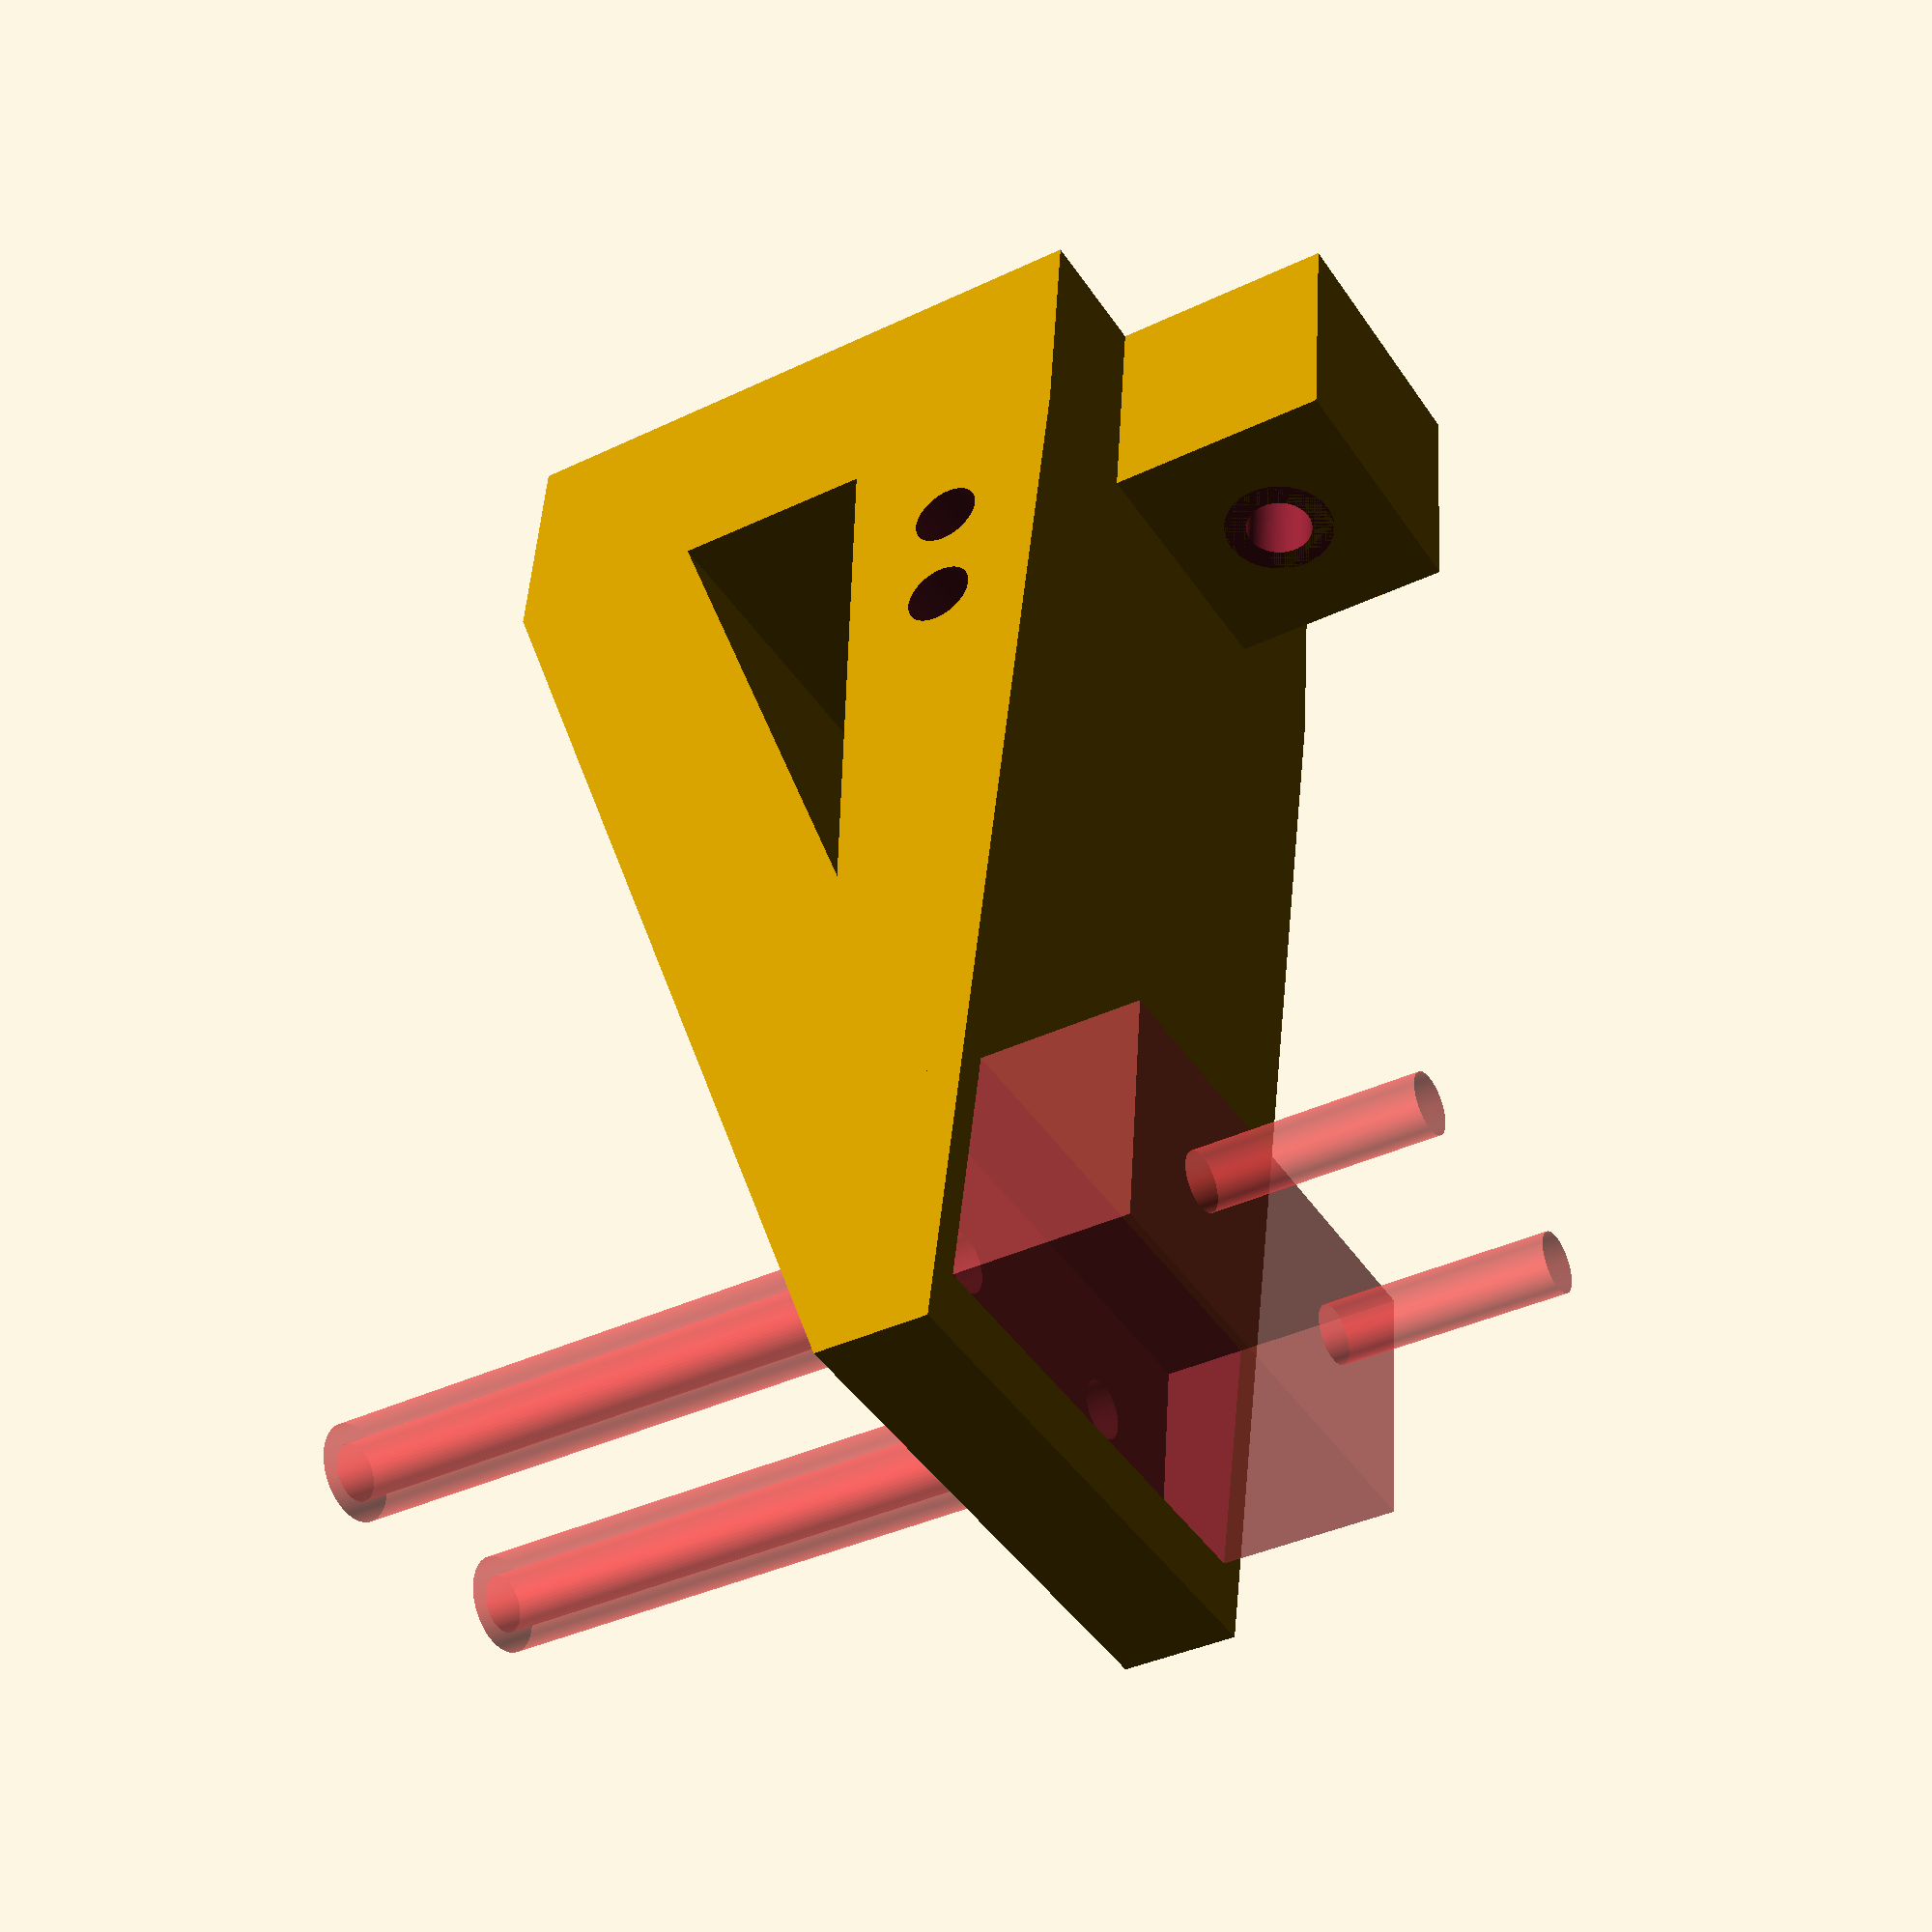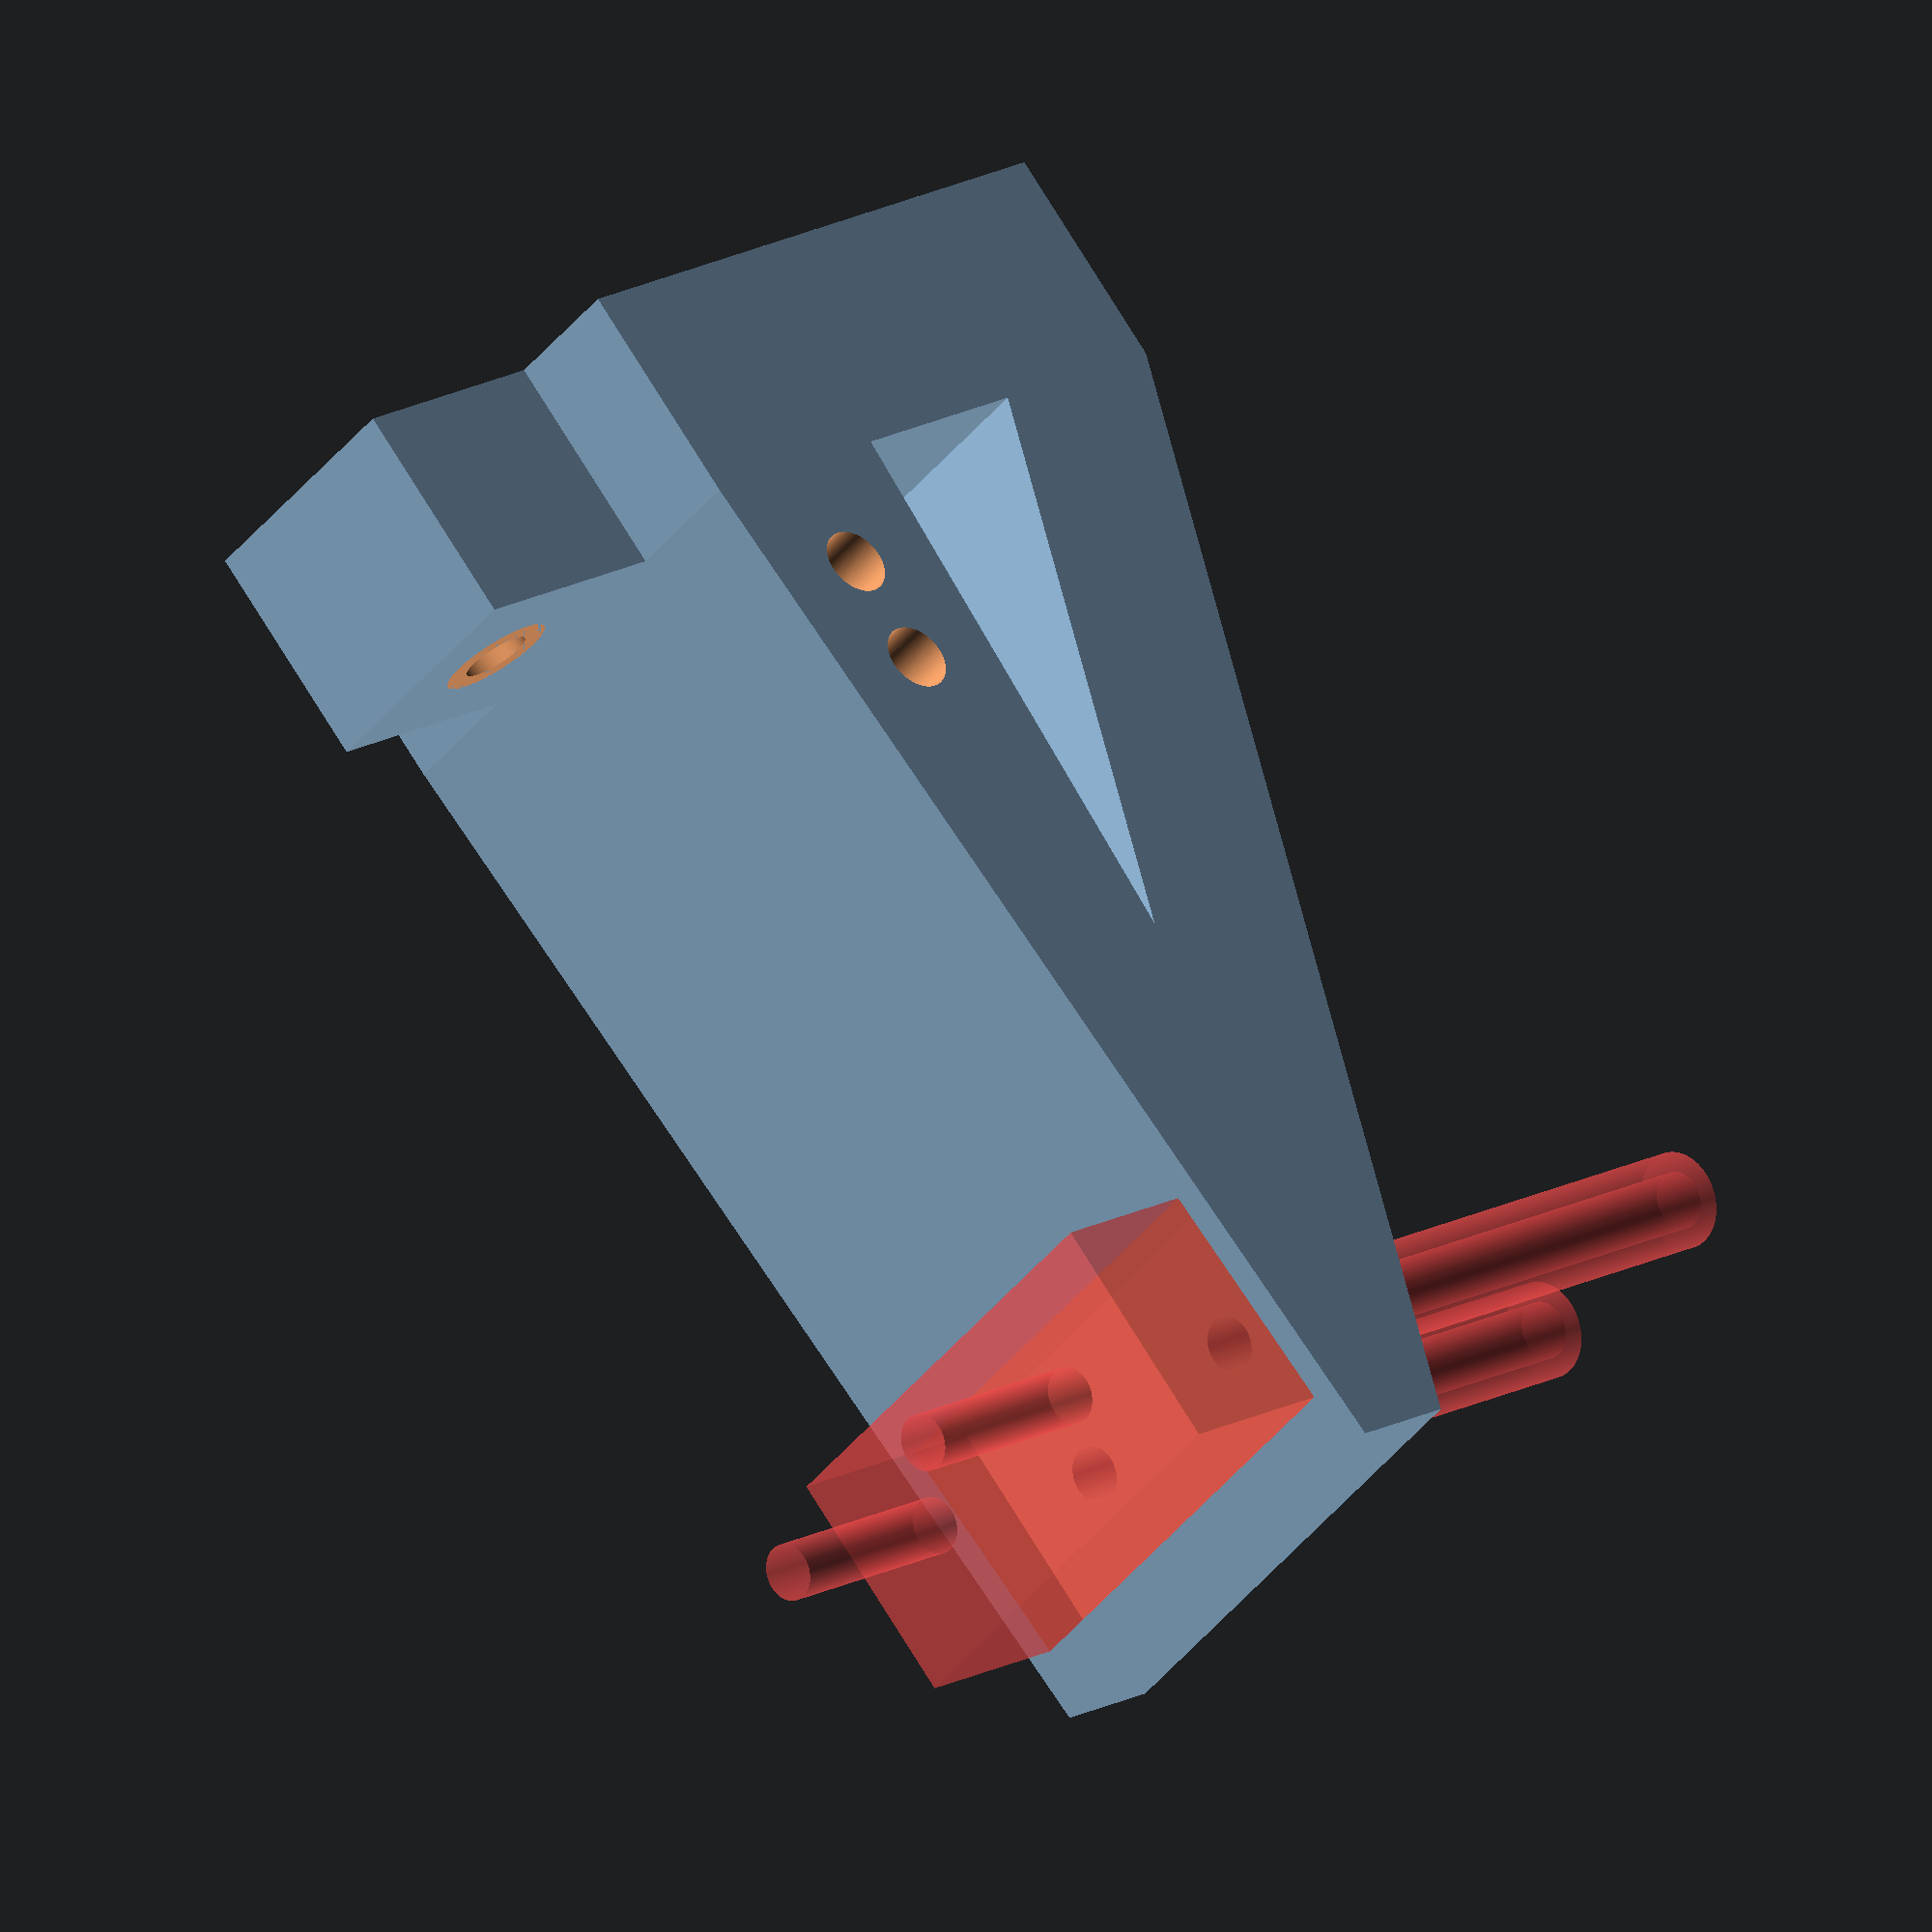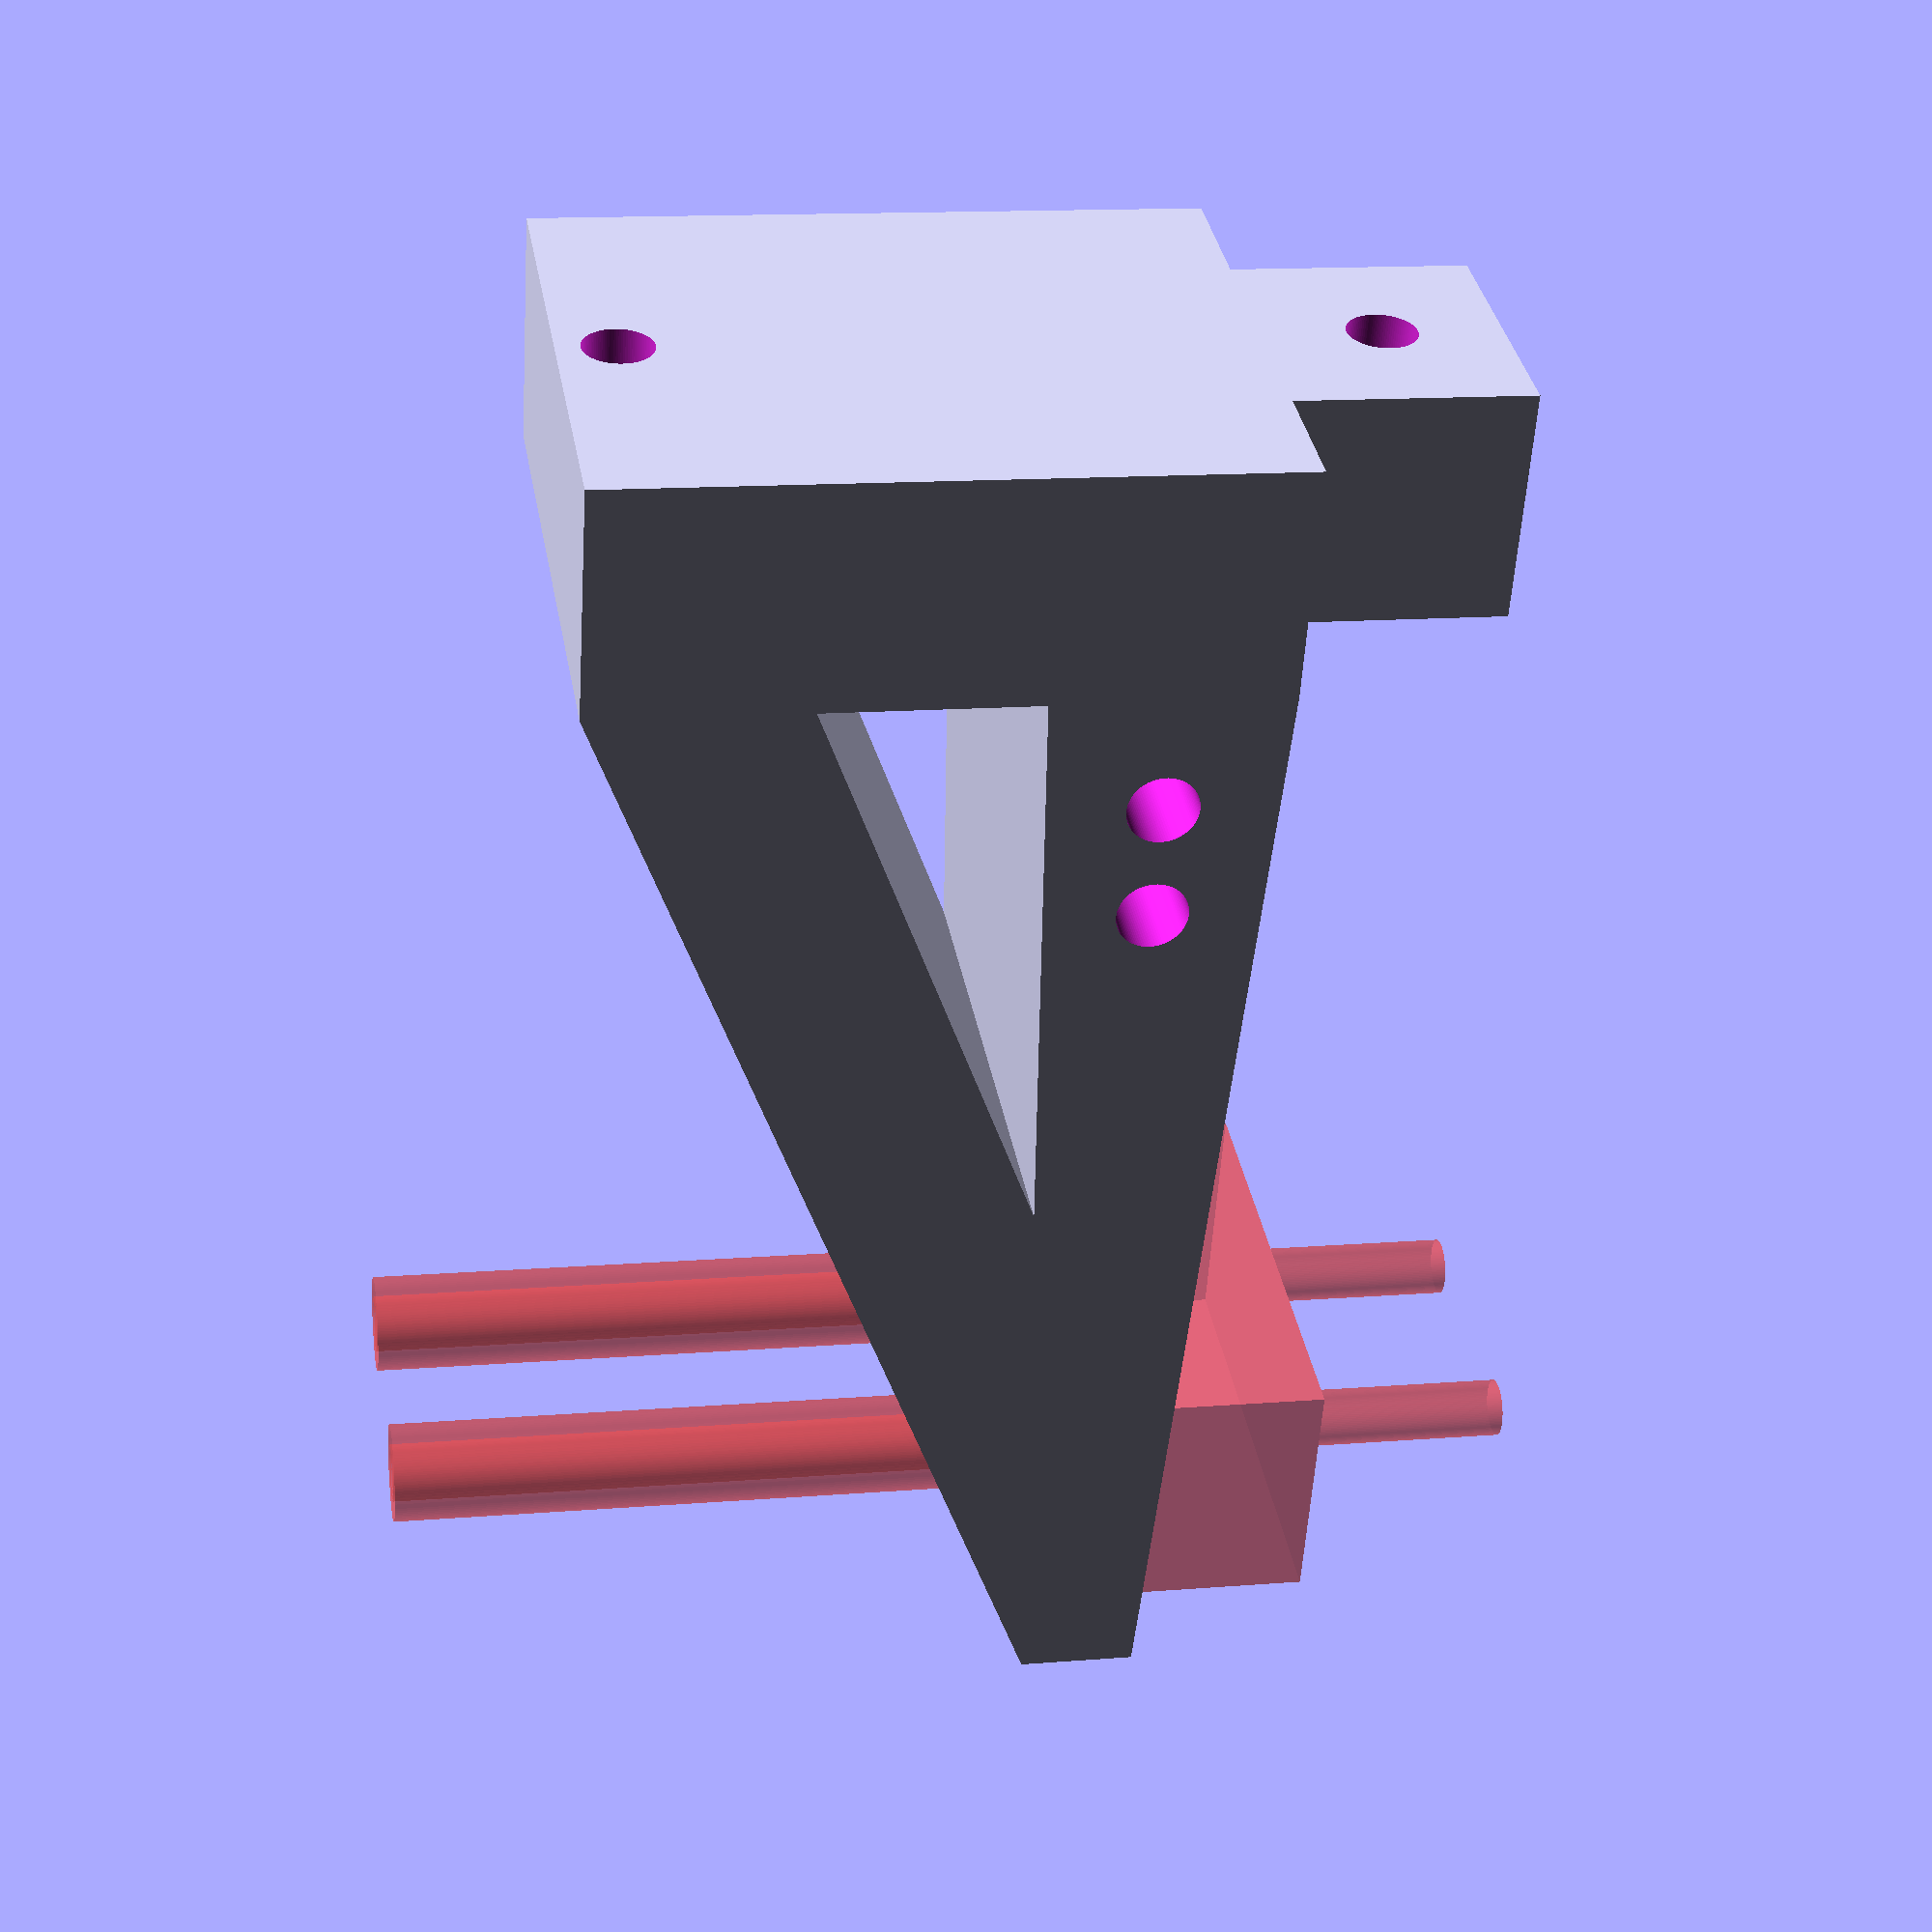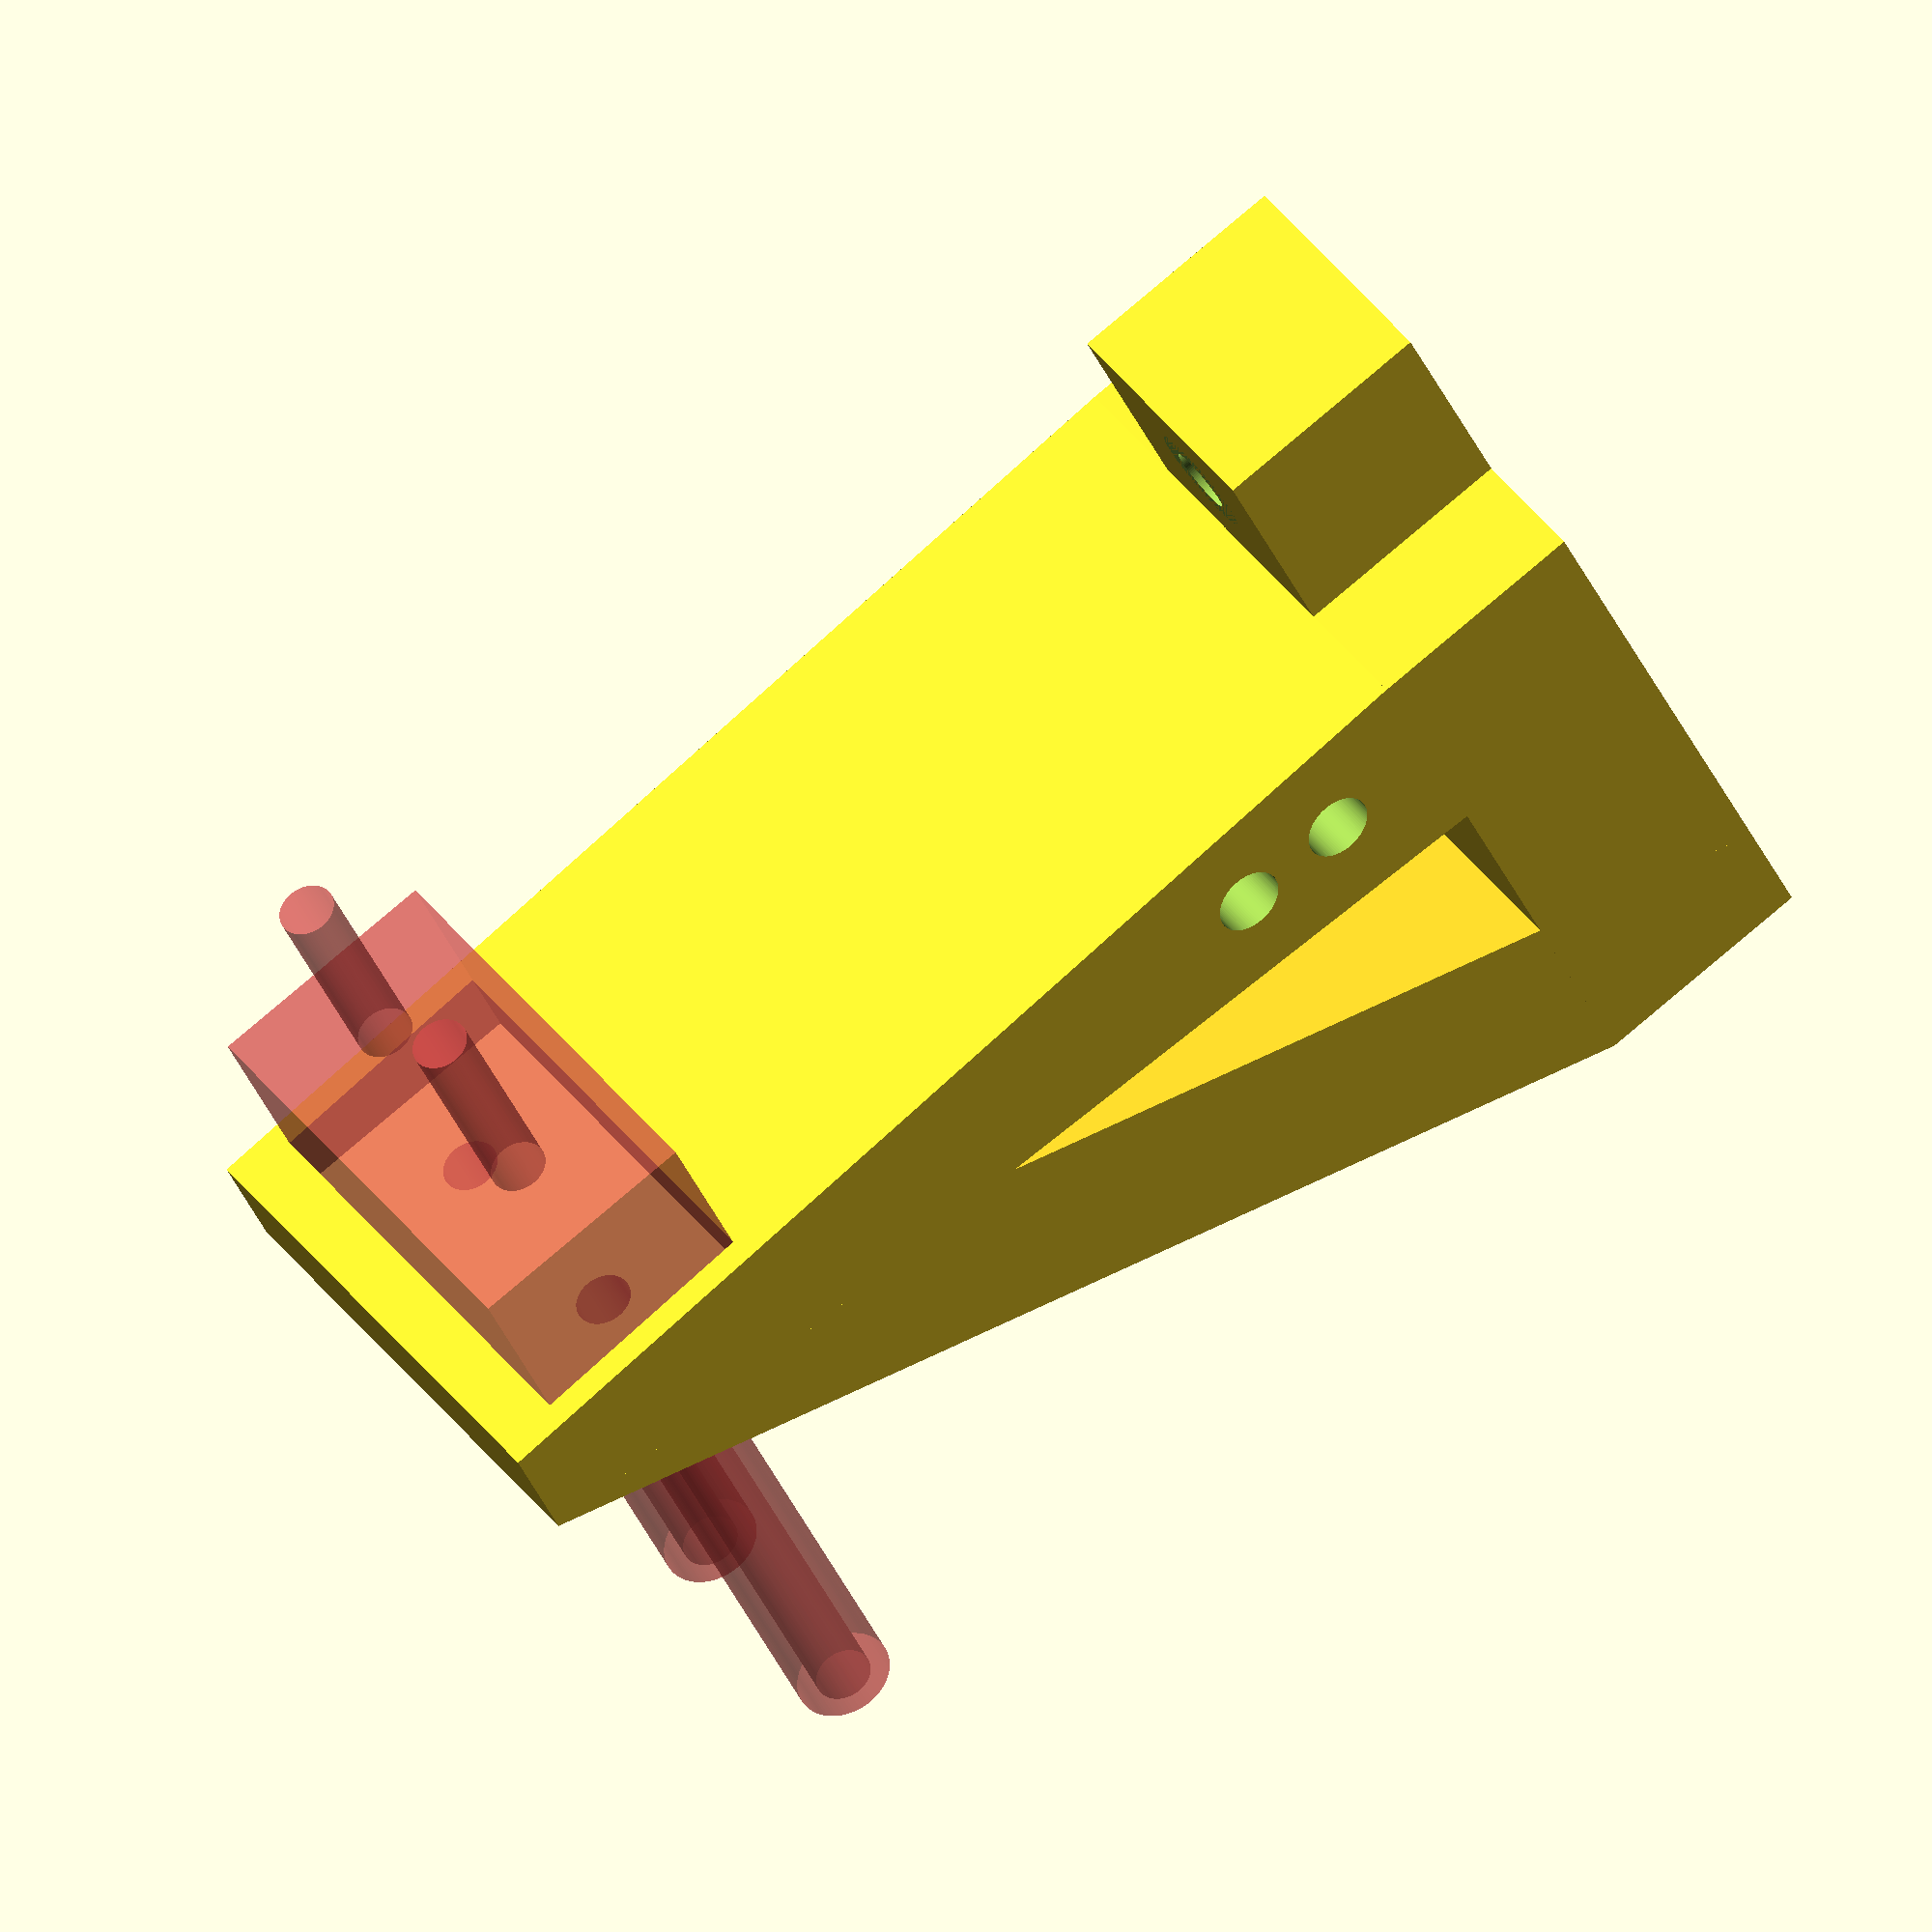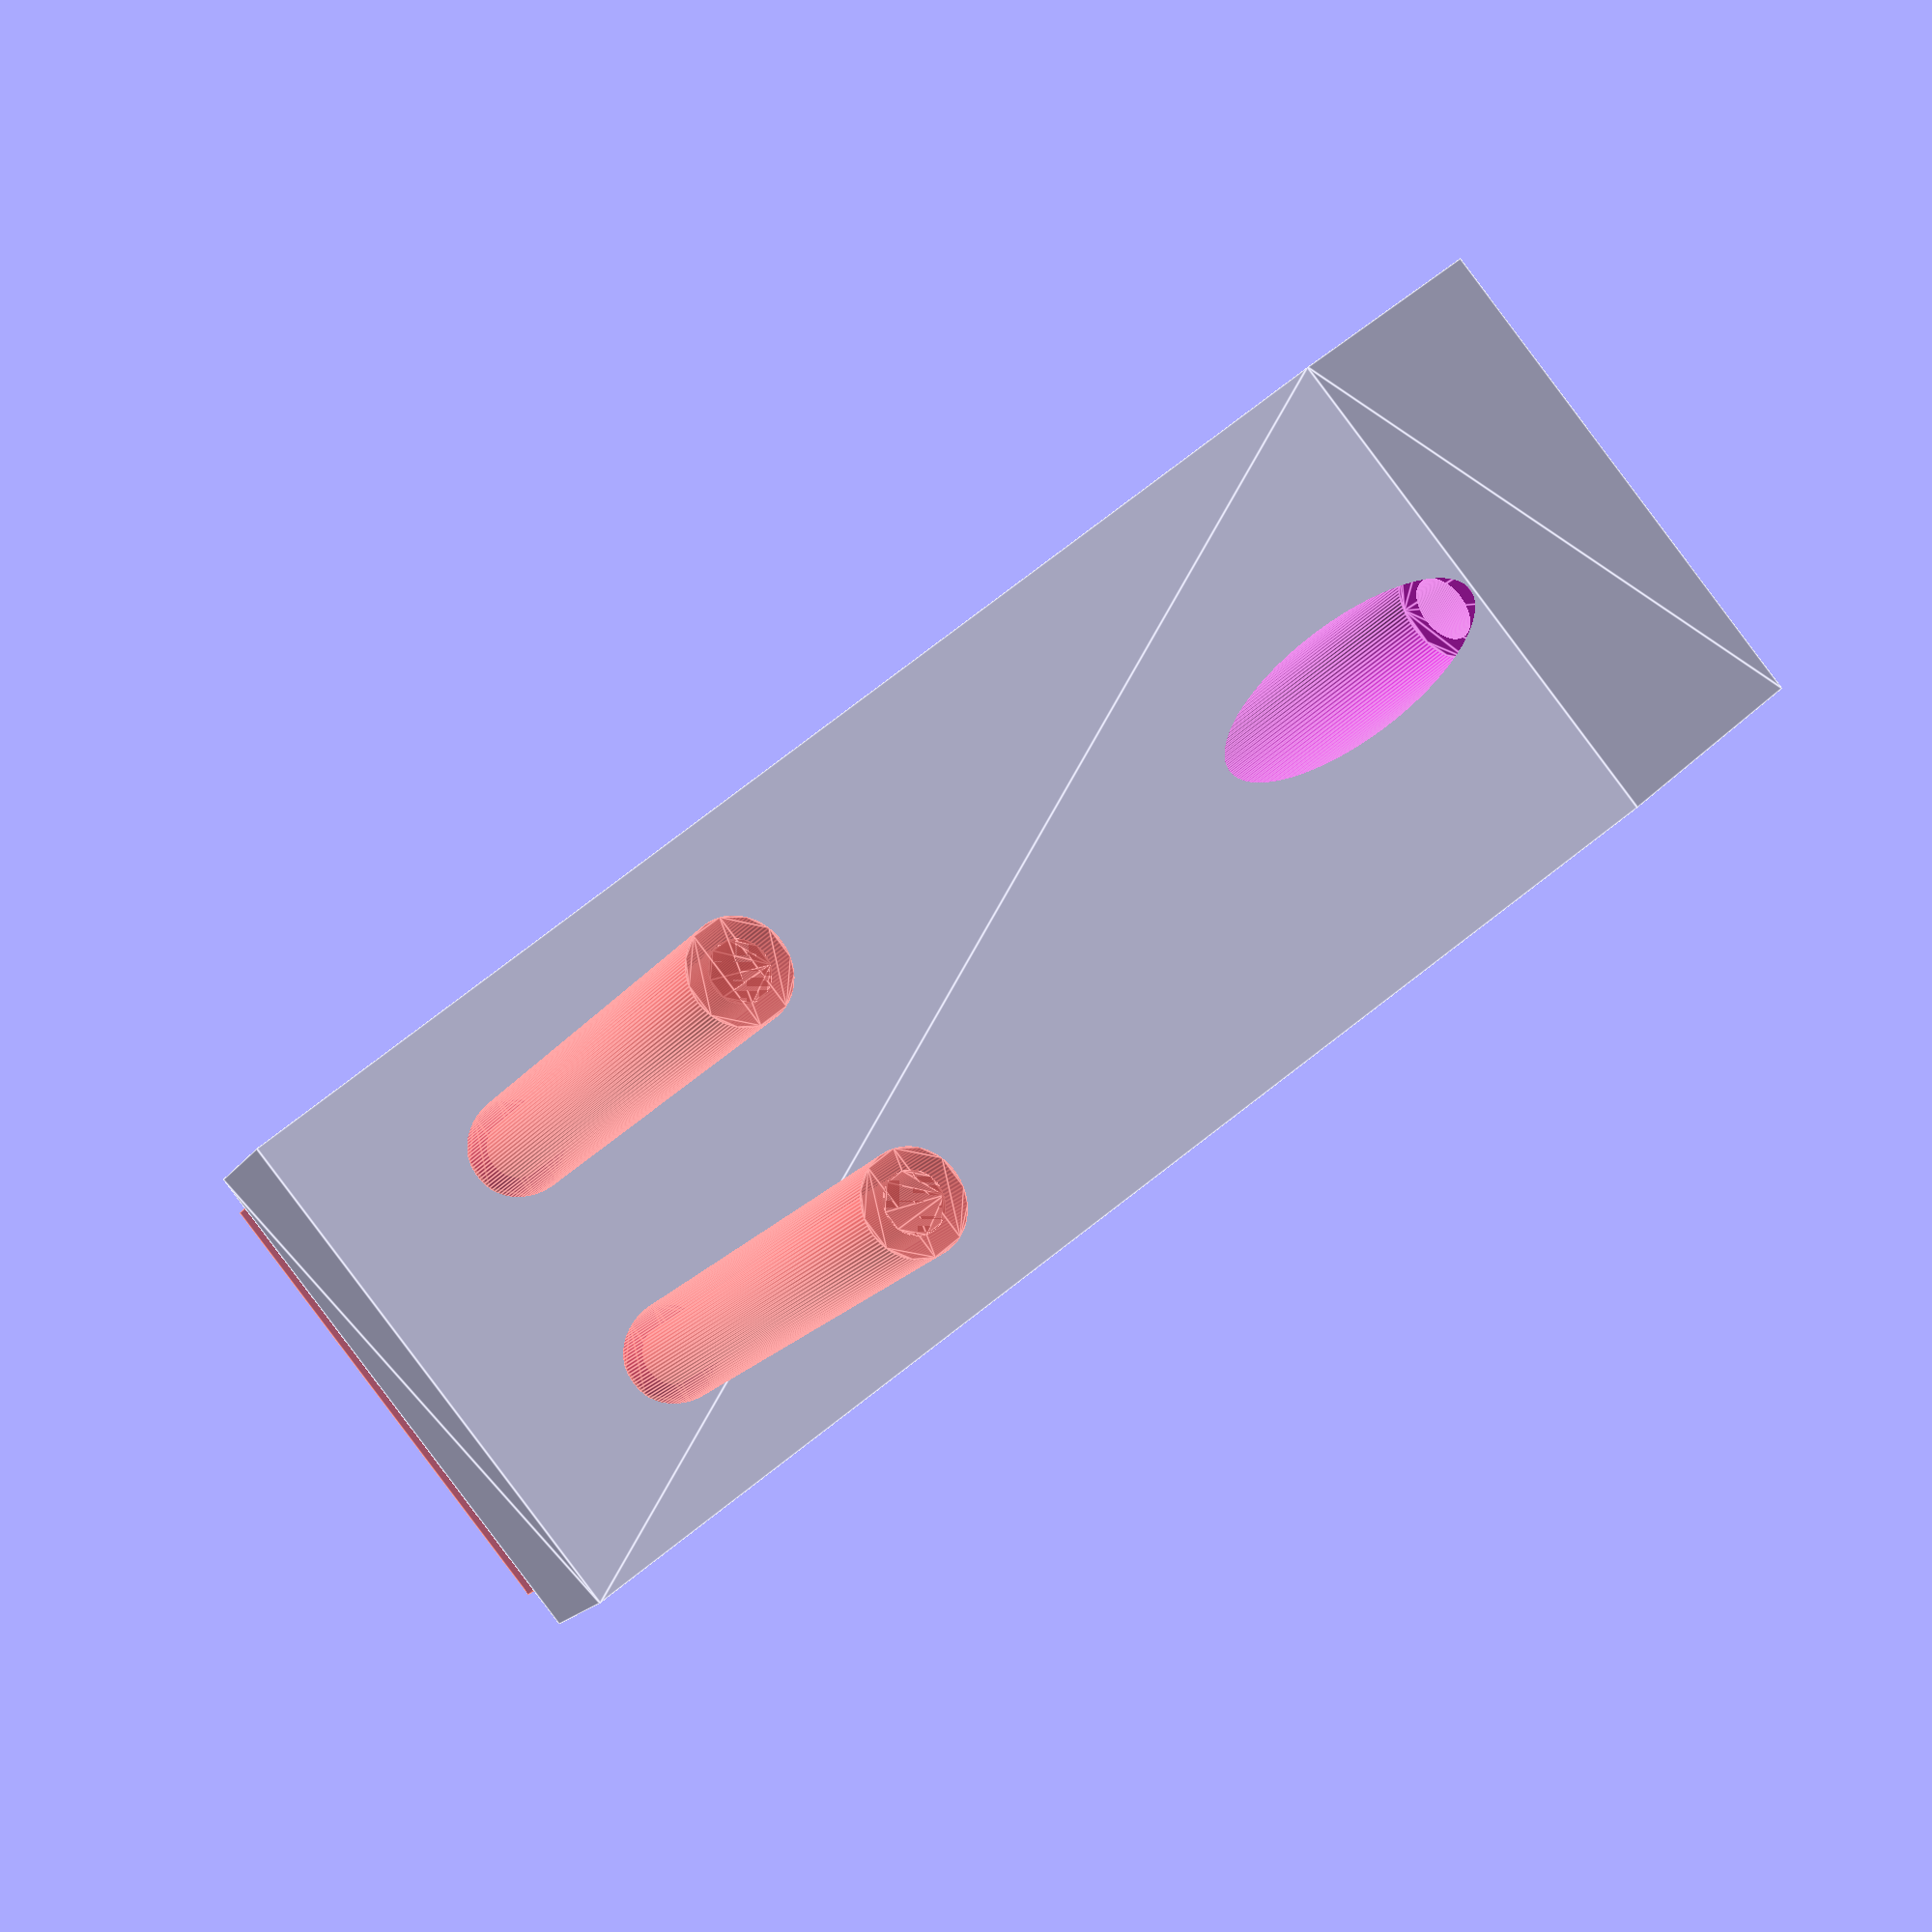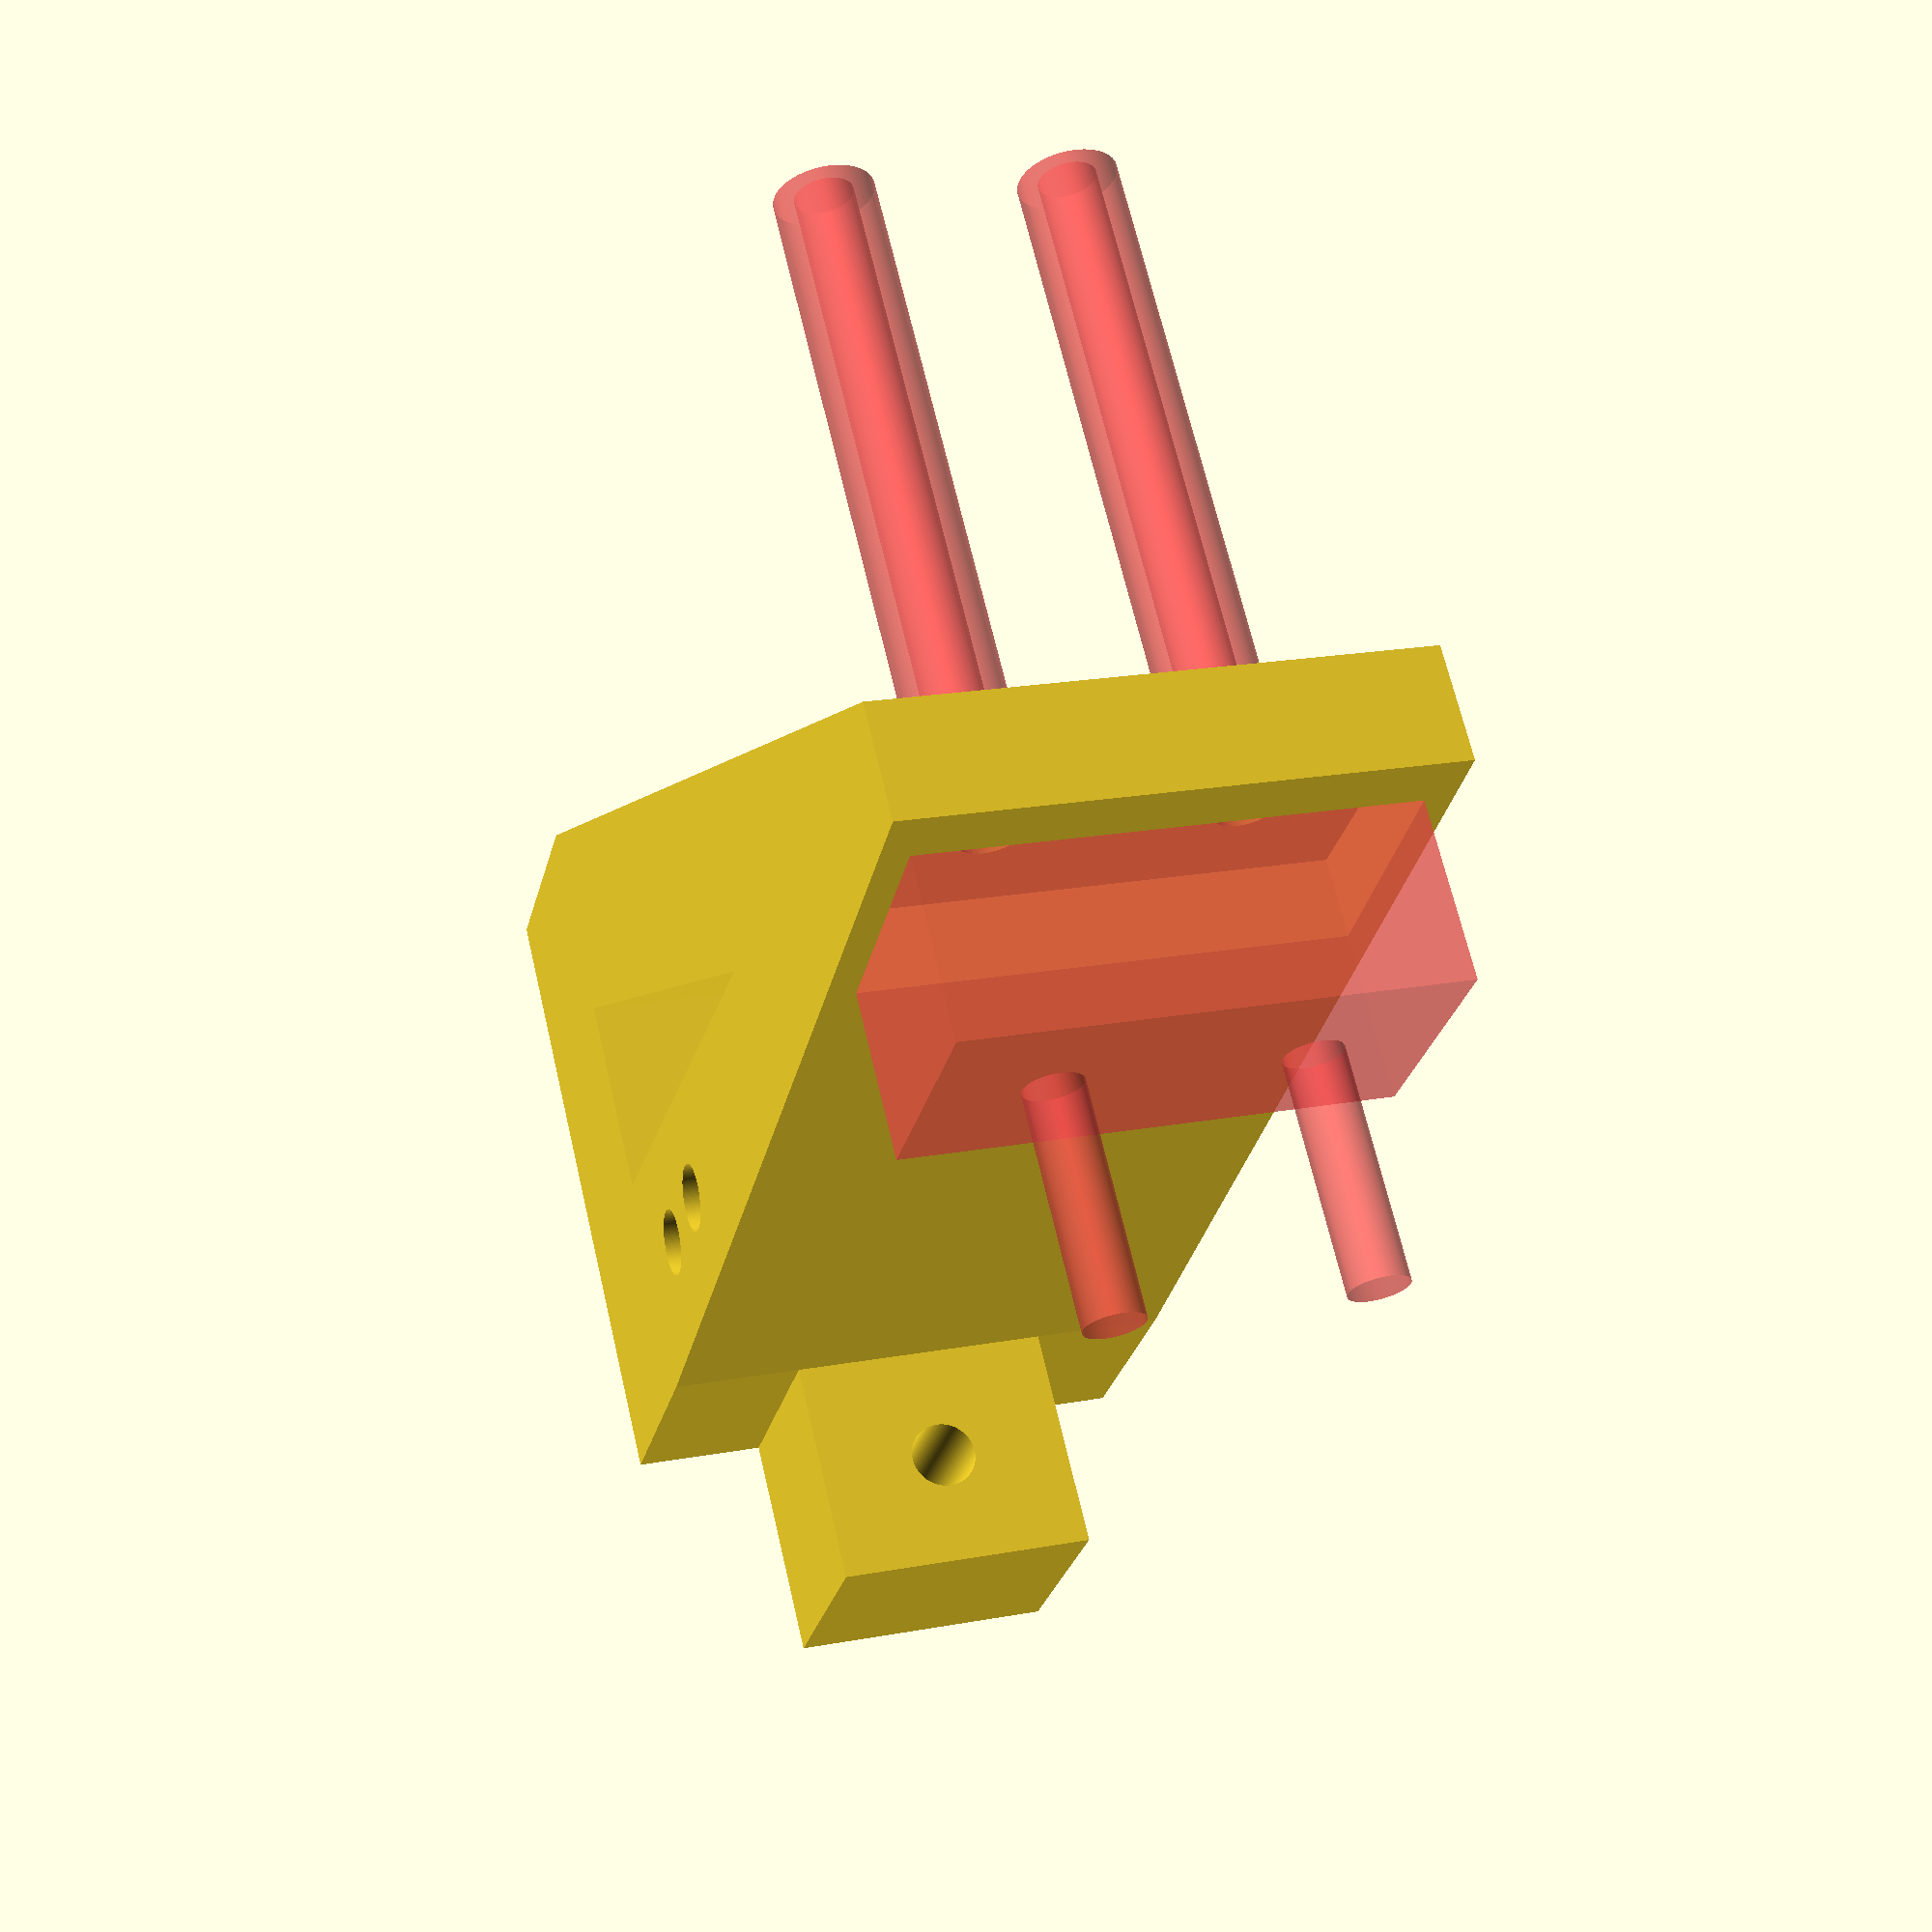
<openscad>

$fn = $preview ? 100 : 500;

module Cylindricalheadscrew(head_diameter, tail_diameter) {
    union() {
        linear_extrude(height = 100) 
        circle(d = tail_diameter);
        translate([0, 0, 0])
        linear_extrude(height = 50) 
        circle(d = head_diameter);
    }
}

CLEARANCE = 0.1;

EXTRUSIONWIDTH = 21;
EXTRUSIONDEPTH = 41;
EXTRUSIONHEIGHT = 100;

WALL_THICKNESS = 6;

SCREW_TAIL_DIA = 5;
SCREW_HEAD_DIA = 8.5;

WALLSCREW_TAIL_DIAG = 5.9;
WALLSCREW_HEAD_DIAG = 9.8;

HOLE_DIA = 6;

DISTANCE_TOO_WALL = 100;

MOUNT_WIDTH = 20;
MOUNT_DEPTH = 40 + WALL_THICKNESS;
MOUNT_HEIGHT = 20;
MOUNT_ANGLE = 45 / 2;
MOUNT_HYP = DISTANCE_TOO_WALL / cos(MOUNT_ANGLE);
MOUNT_OPS = sqrt(MOUNT_HYP^2 - DISTANCE_TOO_WALL^2);

SCREW_PLATEWIDTH = 20;

module ExtrusionMountingPlate() {
    #union() {
        cube(size = [EXTRUSIONWIDTH + CLEARANCE, EXTRUSIONDEPTH + CLEARANCE, EXTRUSIONWIDTH + CLEARANCE], center = true);

        translate([0, EXTRUSIONWIDTH / 2, 70])
        rotate([0, 180, 0])
        Cylindricalheadscrew(SCREW_HEAD_DIA, SCREW_TAIL_DIA);

        translate([0, EXTRUSIONWIDTH / -2, 70])
        rotate([0, 180, 0])
        Cylindricalheadscrew(SCREW_HEAD_DIA, SCREW_TAIL_DIA);
    }
}

module MountingPlate(direction = "l") {

    if(direction == "l") {
        difference() {
            difference() {
                cube(size = [EXTRUSIONWIDTH + 30, EXTRUSIONWIDTH, EXTRUSIONWIDTH], center = true);

                translate([21, 10, 0])
                rotate([0, 0, -45])
                cube(size = [EXTRUSIONWIDTH + 10, EXTRUSIONWIDTH, EXTRUSIONWIDTH], center = true);

                translate([-21, 10, 0])
                rotate([0, 0, 45])
                cube(size = [EXTRUSIONWIDTH + 10, EXTRUSIONWIDTH, EXTRUSIONWIDTH], center = true);
            }

            translate([0, 0, -50])
            Cylindricalheadscrew(WALLSCREW_HEAD_DIAG, WALLSCREW_TAIL_DIAG);
        }
    } else {
        difference() {
            difference() {
                cube(size = [EXTRUSIONWIDTH + 30, EXTRUSIONWIDTH, EXTRUSIONWIDTH], center = true);

                translate([21, -10, 0])
                rotate([0, 0, 45])
                cube(size = [EXTRUSIONWIDTH + 10, EXTRUSIONWIDTH, EXTRUSIONWIDTH], center = true);

                translate([-21, -10, 0])
                rotate([0, 0, -45])
                cube(size = [EXTRUSIONWIDTH + 10, EXTRUSIONWIDTH, EXTRUSIONWIDTH], center = true);
            }

            translate([0, 0, -50])
            Cylindricalheadscrew(WALLSCREW_HEAD_DIAG, WALLSCREW_TAIL_DIAG);
        }
    }
}

module LowerPart() {
    difference() {
        union() {
            hull() {
                translate([0, 0, -MOUNT_OPS])
                cube(size = [MOUNT_WIDTH, MOUNT_DEPTH, MOUNT_HEIGHT / 2], center = true);

                translate([DISTANCE_TOO_WALL, 0, 0])
                cube(size = [MOUNT_WIDTH, MOUNT_DEPTH, MOUNT_HEIGHT / 2], center = true);
            }

            difference() {
                hull() {
                    translate([0, 0, 0])
                    cube(size = [MOUNT_WIDTH, MOUNT_DEPTH, MOUNT_HEIGHT], center = true);

                    translate([DISTANCE_TOO_WALL, 0, 0])
                    cube(size = [MOUNT_WIDTH, MOUNT_DEPTH, MOUNT_HEIGHT / 2], center = true);
                }

                translate([30, 30, 0])
                rotate([90, 0, 0])
                cylinder(h = 100, d = HOLE_DIA);

                translate([20, 30, 0])
                rotate([90, 0, 0])
                cylinder(h = 100, d = HOLE_DIA);
            }

            hull() {
                translate([0, 0, -MOUNT_OPS])
                cube(size = [MOUNT_WIDTH, MOUNT_DEPTH, MOUNT_HEIGHT / 2], center = true);

                translate([0, 0, 0])
                cube(size = [MOUNT_WIDTH, MOUNT_DEPTH, MOUNT_HEIGHT], center = true);
            }

            /*translate([(MOUNT_WIDTH / -2) - SCREW_PLATEWIDTH / -2, MOUNT_DEPTH / 1.5, -MOUNT_OPS]) 
            difference() {
                cube(size = [SCREW_PLATEWIDTH, MOUNT_DEPTH / 2, MOUNT_HEIGHT / 2], center = true);
                translate([60, 0, 0])
                rotate([0, -90, 0])
                Cylindricalheadscrew(head_diameter = WALLSCREW_HEAD_DIAG, tail_diameter = WALLSCREW_TAIL_DIAG);
            }

            translate([(MOUNT_WIDTH / -2) - SCREW_PLATEWIDTH / -2, -MOUNT_DEPTH / 1.5, -MOUNT_OPS]) 
            difference() {
                cube(size = [SCREW_PLATEWIDTH, MOUNT_DEPTH / 2, MOUNT_HEIGHT / 2], center = true);
                translate([60, 0, 0])
                rotate([0, -90, 0])
                Cylindricalheadscrew(head_diameter = WALLSCREW_HEAD_DIAG, tail_diameter = WALLSCREW_TAIL_DIAG);
            }*/

            translate([(MOUNT_WIDTH / -2) - SCREW_PLATEWIDTH / -2, 0, MOUNT_HEIGHT]) 
            difference() {
                cube(size = [SCREW_PLATEWIDTH, MOUNT_DEPTH / 2, MOUNT_HEIGHT], center = true);
                translate([60, 0, 0])
                rotate([0, -90, 0])
                Cylindricalheadscrew(head_diameter = WALLSCREW_HEAD_DIAG, tail_diameter = WALLSCREW_TAIL_DIAG);
            }
        }

        translate([DISTANCE_TOO_WALL - WALL_THICKNESS, 0, 10])
        rotate([180, 0, 0])
        ExtrusionMountingPlate();

        translate([(MOUNT_WIDTH / -2) - SCREW_PLATEWIDTH / -2, 0, -MOUNT_OPS]) 
        translate([60, 0, 0])
        rotate([0, -90, 0])
        Cylindricalheadscrew(head_diameter = WALLSCREW_HEAD_DIAG, tail_diameter = WALLSCREW_TAIL_DIAG);
    }
}

LowerPart();

</openscad>
<views>
elev=37.1 azim=96.4 roll=301.8 proj=p view=solid
elev=344.1 azim=46.6 roll=40.5 proj=o view=wireframe
elev=166.5 azim=249.1 roll=280.3 proj=p view=wireframe
elev=215.3 azim=324.5 roll=159.7 proj=o view=wireframe
elev=198.4 azim=221.1 roll=23.9 proj=p view=edges
elev=113.8 azim=103.0 roll=193.0 proj=p view=wireframe
</views>
